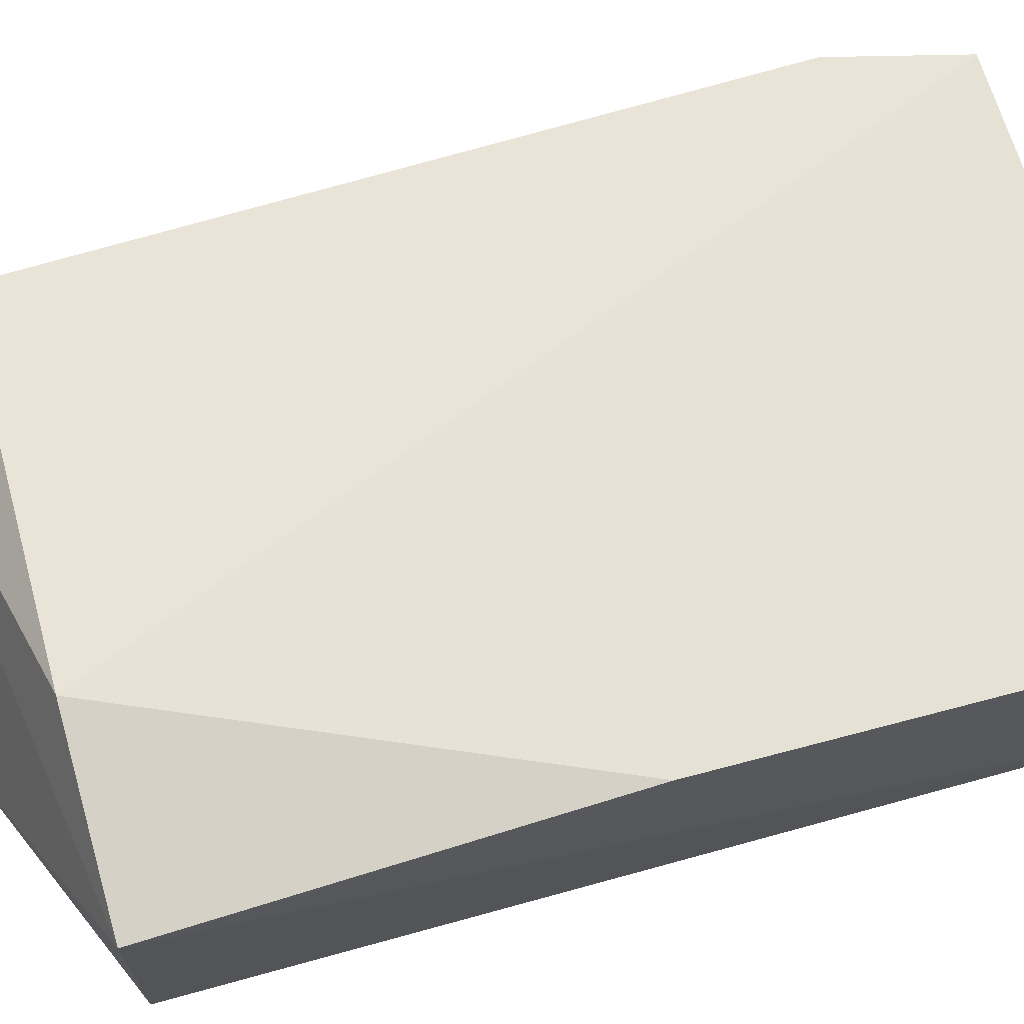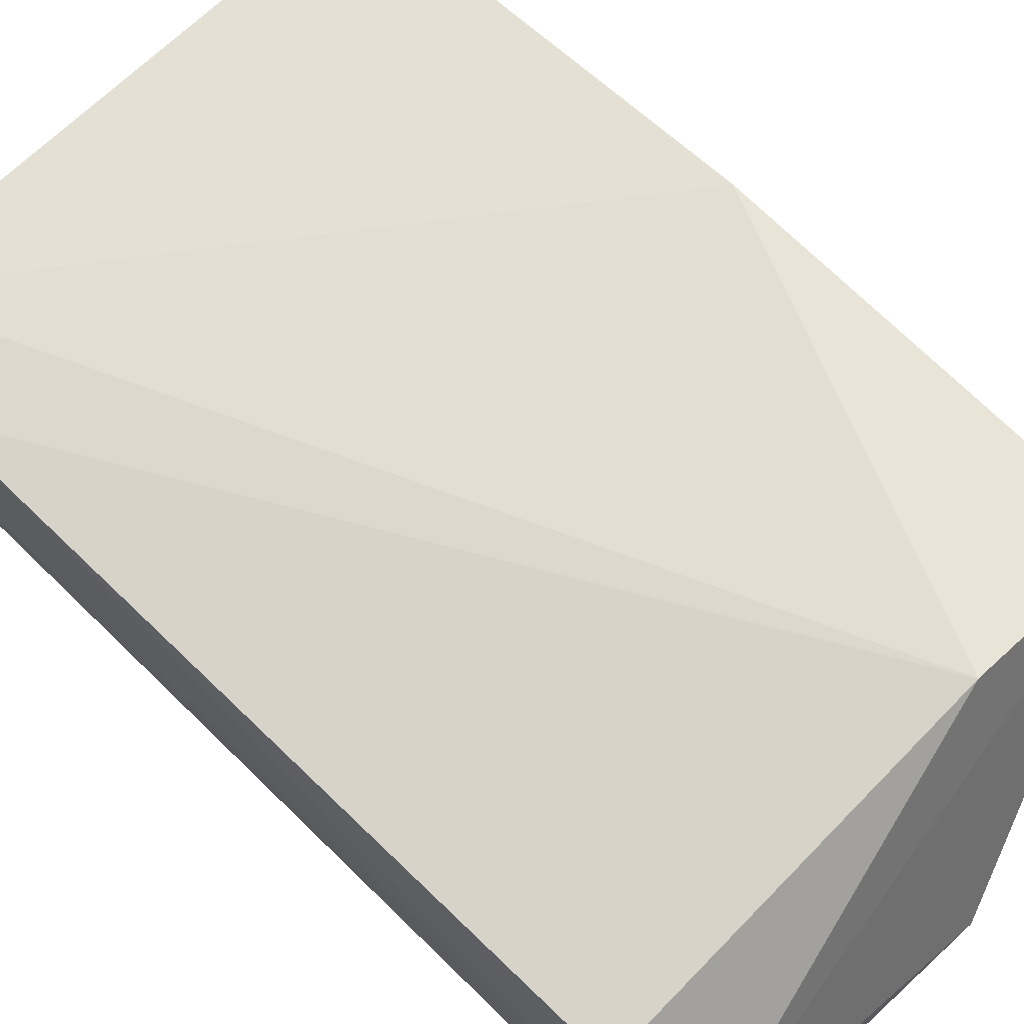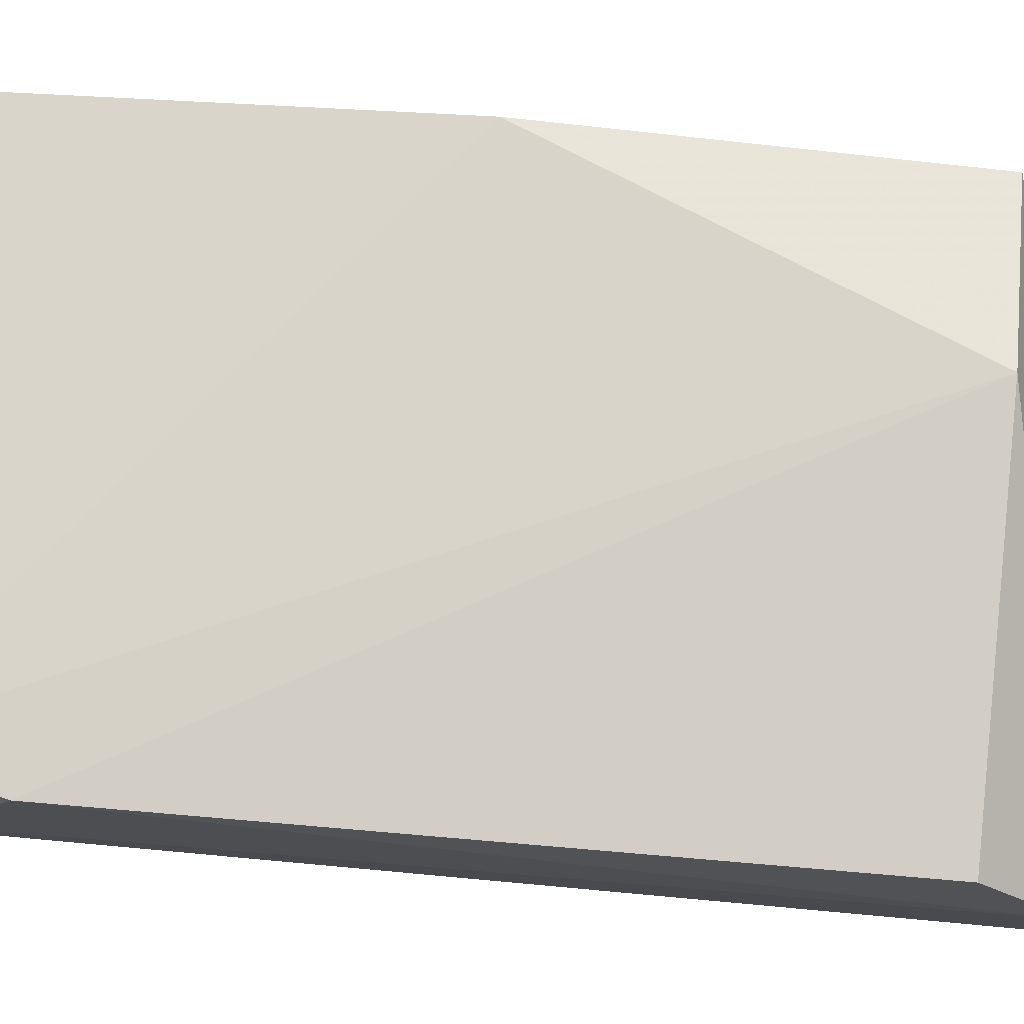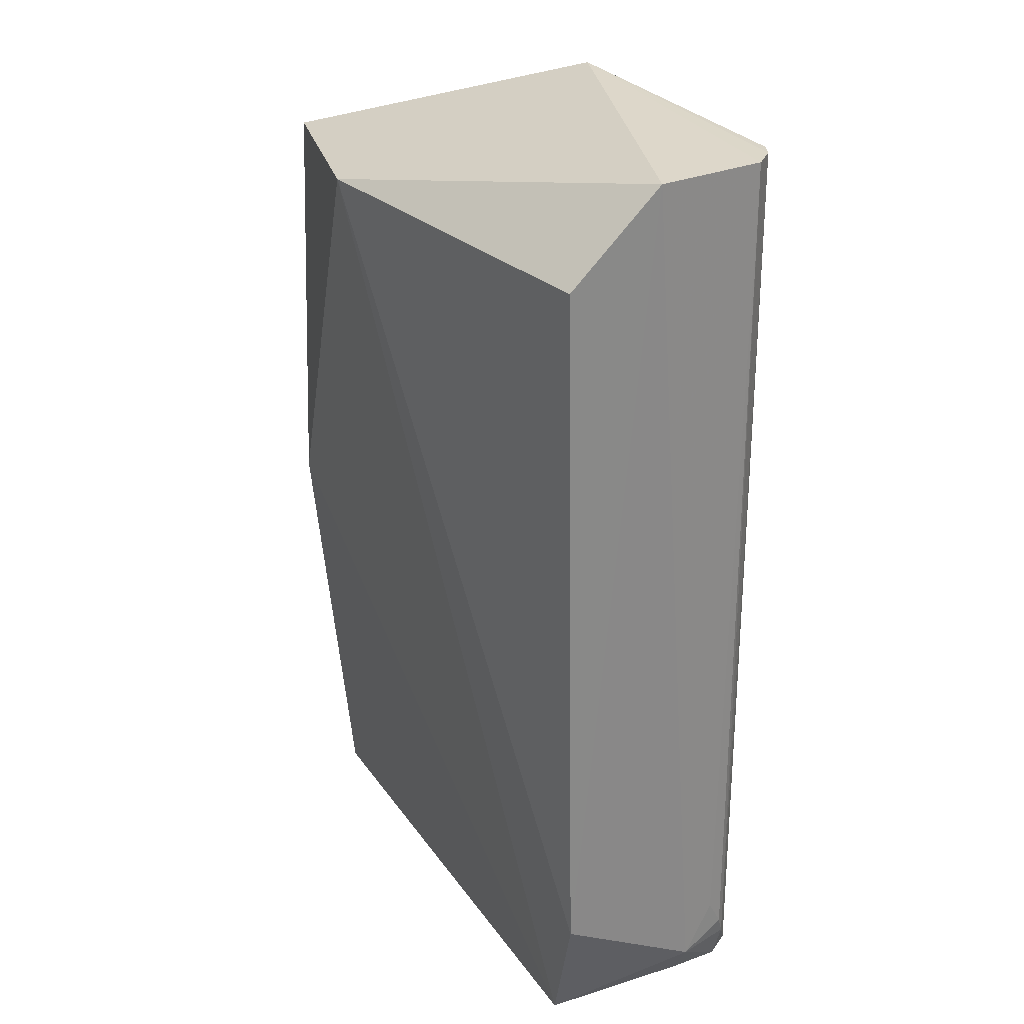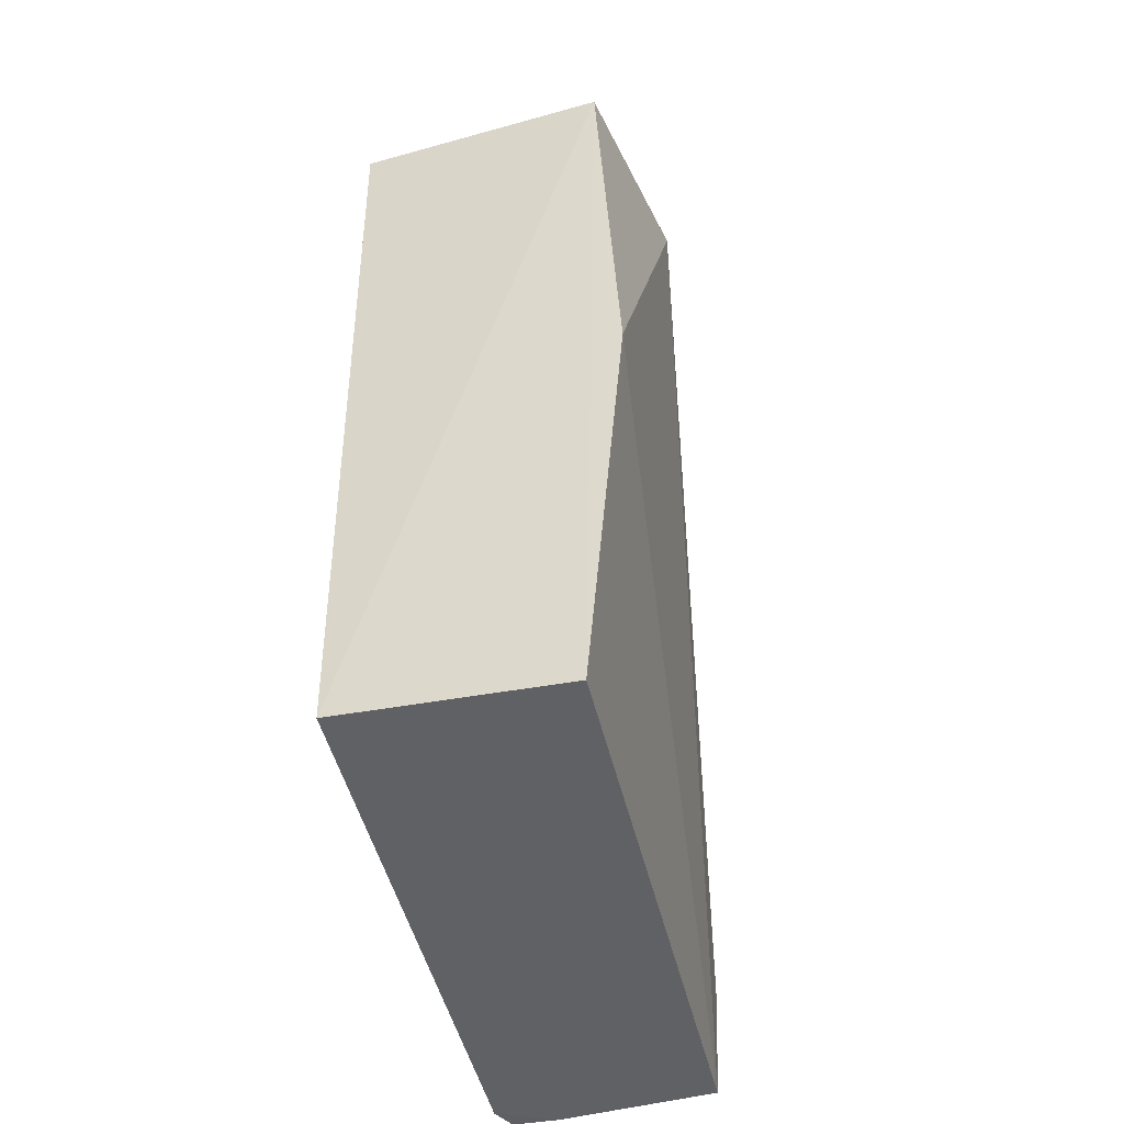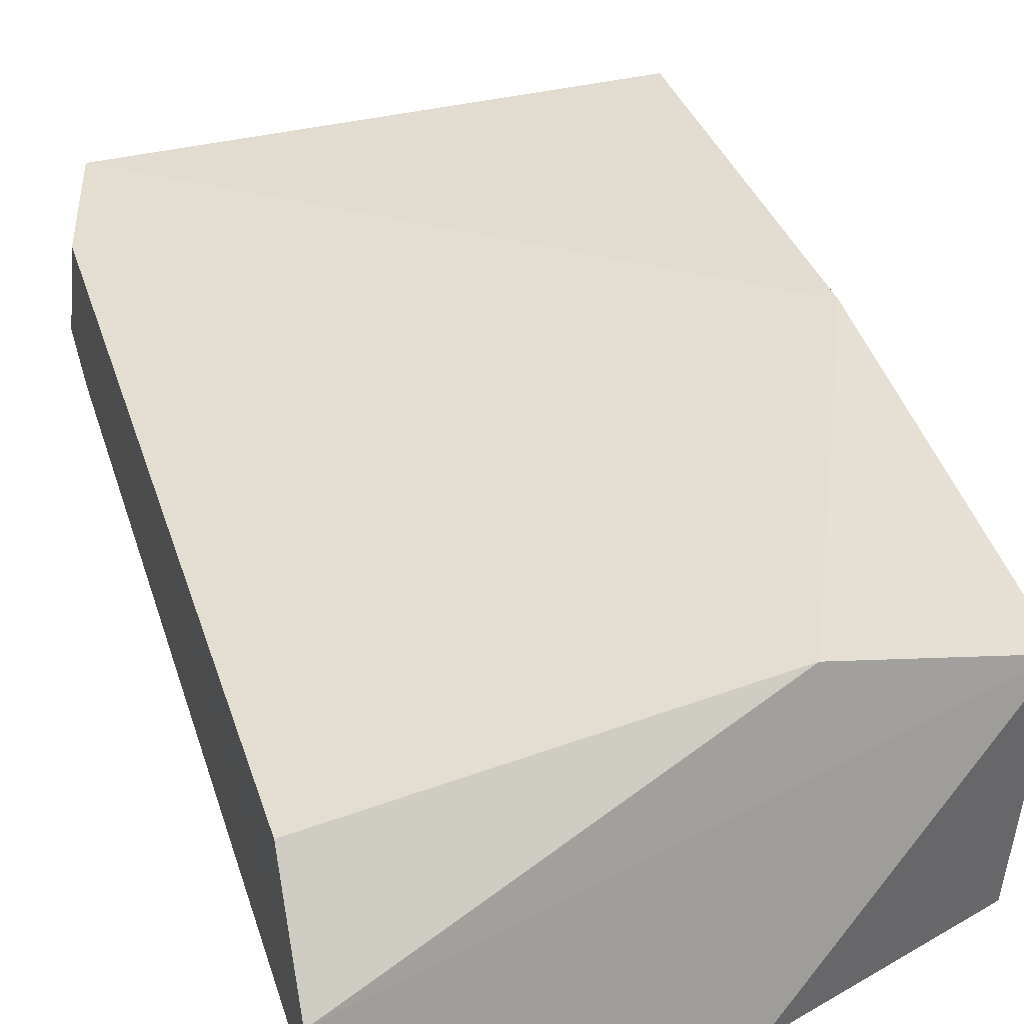
<metadata>
{"format":"obj","ext":"obj","renderer":"f3d","projection":"perspective","resolution":1024,"background":"white","views":[{"elev":66.9,"azim":-105.4,"up":"+Z"},{"elev":67.4,"azim":135.9,"up":"+Z"},{"elev":73.1,"azim":96.6,"up":"+Z"},{"elev":29.3,"azim":62.2,"up":"+Y"},{"elev":-49.5,"azim":-76.7,"up":"+Y"},{"elev":40.0,"azim":164.2,"up":"+Z"}]}
</metadata>
<code>
v 0.1306 0.004866 0.04143
v 0.1341 -0.1125 0.04134
v 0.1246 0.01924 0.00445
v 0.04178 0.004322 0.004299
v 0.04025 -0.06361 0.04775
v 0.1273 -0.1323 0.007641
v 0.0388 0.003969 0.04456
v 0.1301 0.01931 0.008995
v 0.06866 0.004076 0.05103
v 0.1306 -0.1295 0.007051
v 0.04156 -0.1326 0.006645
v 0.07883 0.02074 0.009314
v 0.1313 0.01931 0.02677
v 0.1289 -0.133 0.04133
v 0.1271 0.0193 0.005623
v 0.1345 -0.126 0.01768
v 0.04158 -0.134 0.04139
v 0.07552 0.01883 0.008557
v 0.131 -0.132 0.009528
v 0.1329 -0.1254 0.009134
v 0.1303 -0.1329 0.0171
v 0.1337 -0.1221 0.0103
v 0.1339 -0.1176 0.01261
f 9 2 1
f 9 7 5
f 11 10 6
f 11 4 3
f 11 3 10
f 11 7 4
f 12 4 7
f 13 1 2
f 13 9 1
f 13 8 12
f 13 12 7
f 13 7 9
f 14 9 5
f 14 2 9
f 15 10 3
f 15 12 8
f 15 3 12
f 16 2 14
f 16 13 2
f 16 8 13
f 17 5 7
f 17 7 11
f 17 14 5
f 18 12 3
f 18 3 4
f 18 4 12
f 19 6 10
f 20 15 8
f 20 10 15
f 20 19 10
f 20 16 19
f 21 17 11
f 21 11 6
f 21 14 17
f 21 6 19
f 21 19 16
f 21 16 14
f 22 20 8
f 22 16 20
f 23 22 8
f 23 8 16
f 23 16 22

</code>
